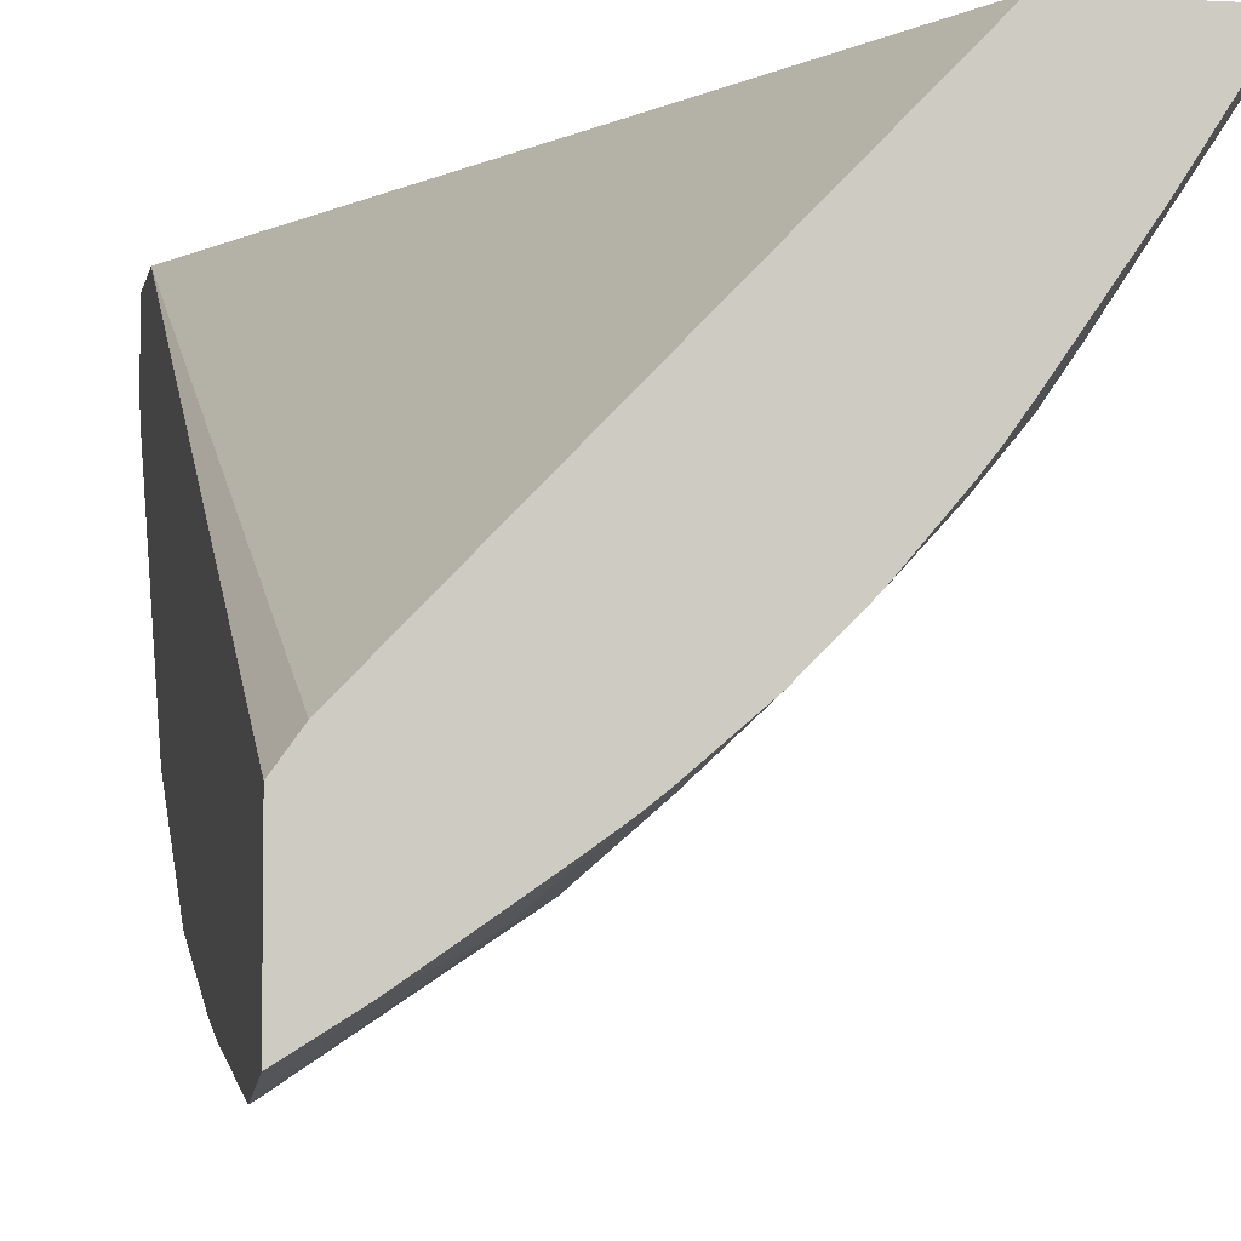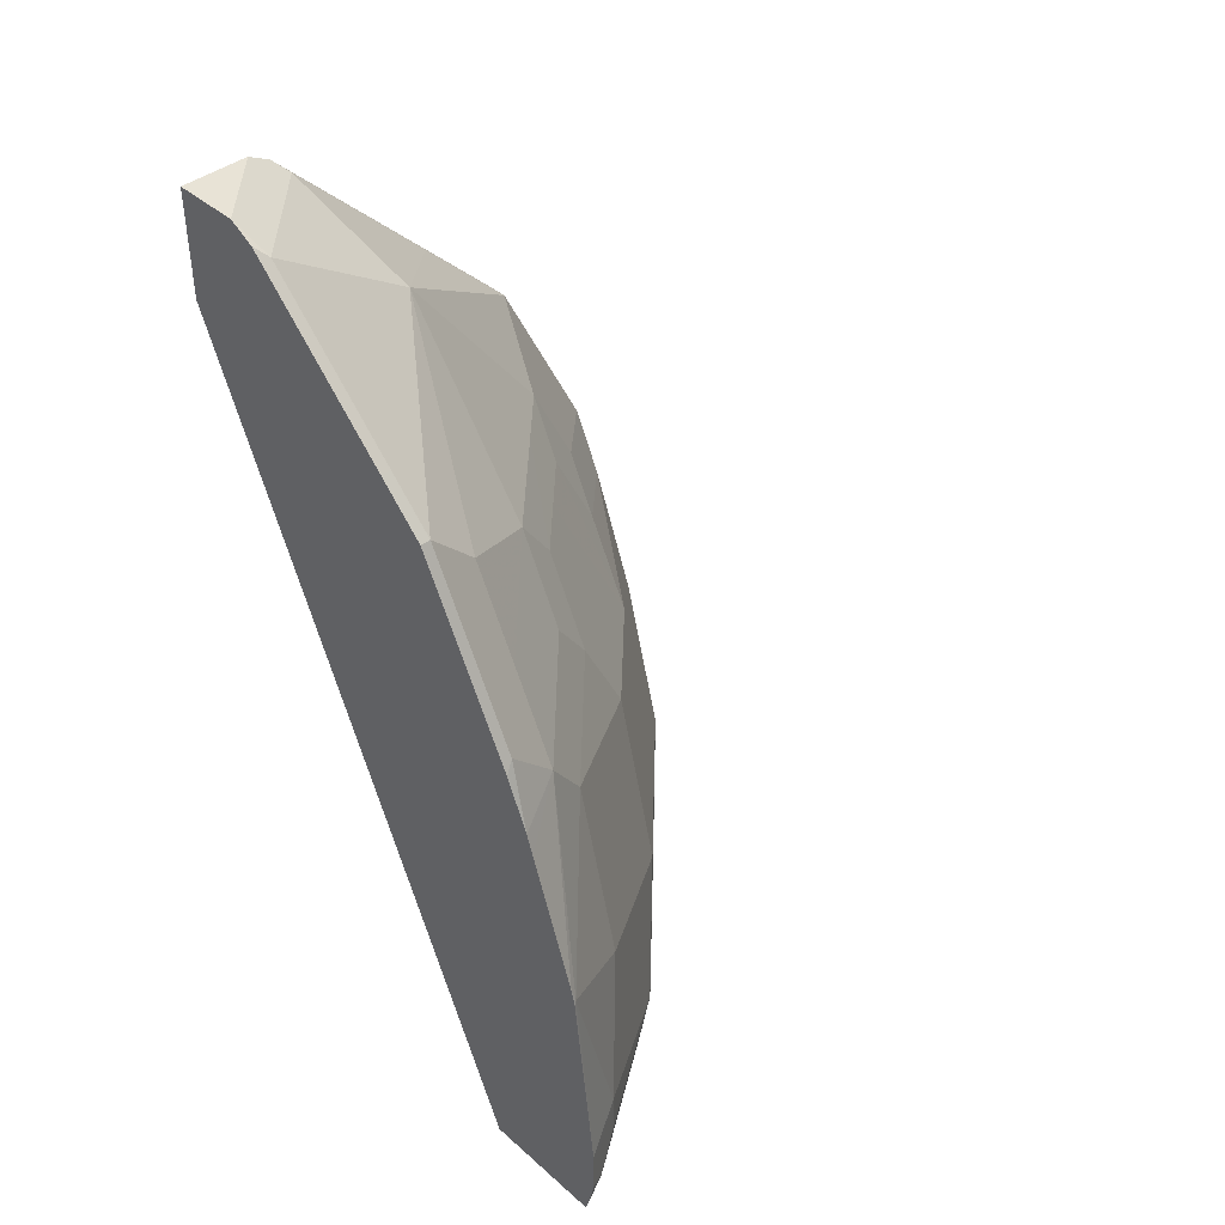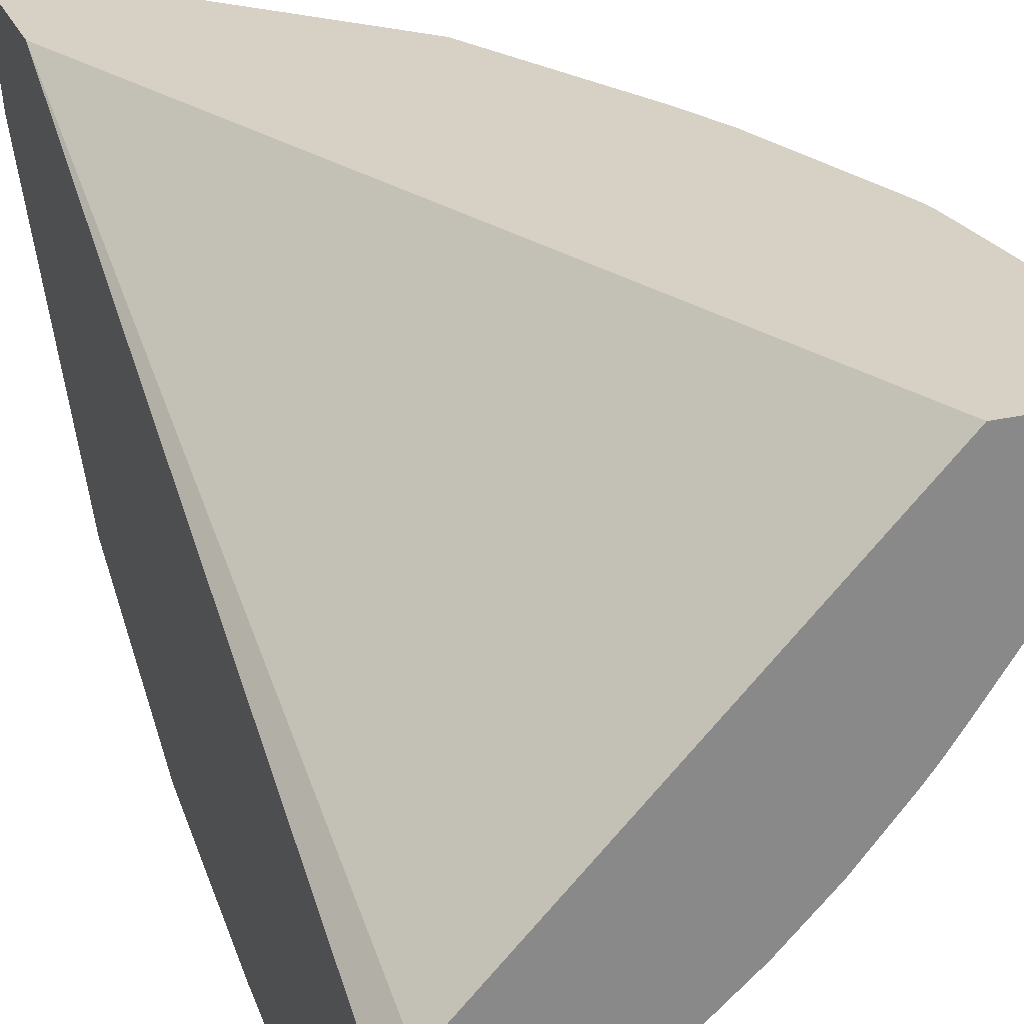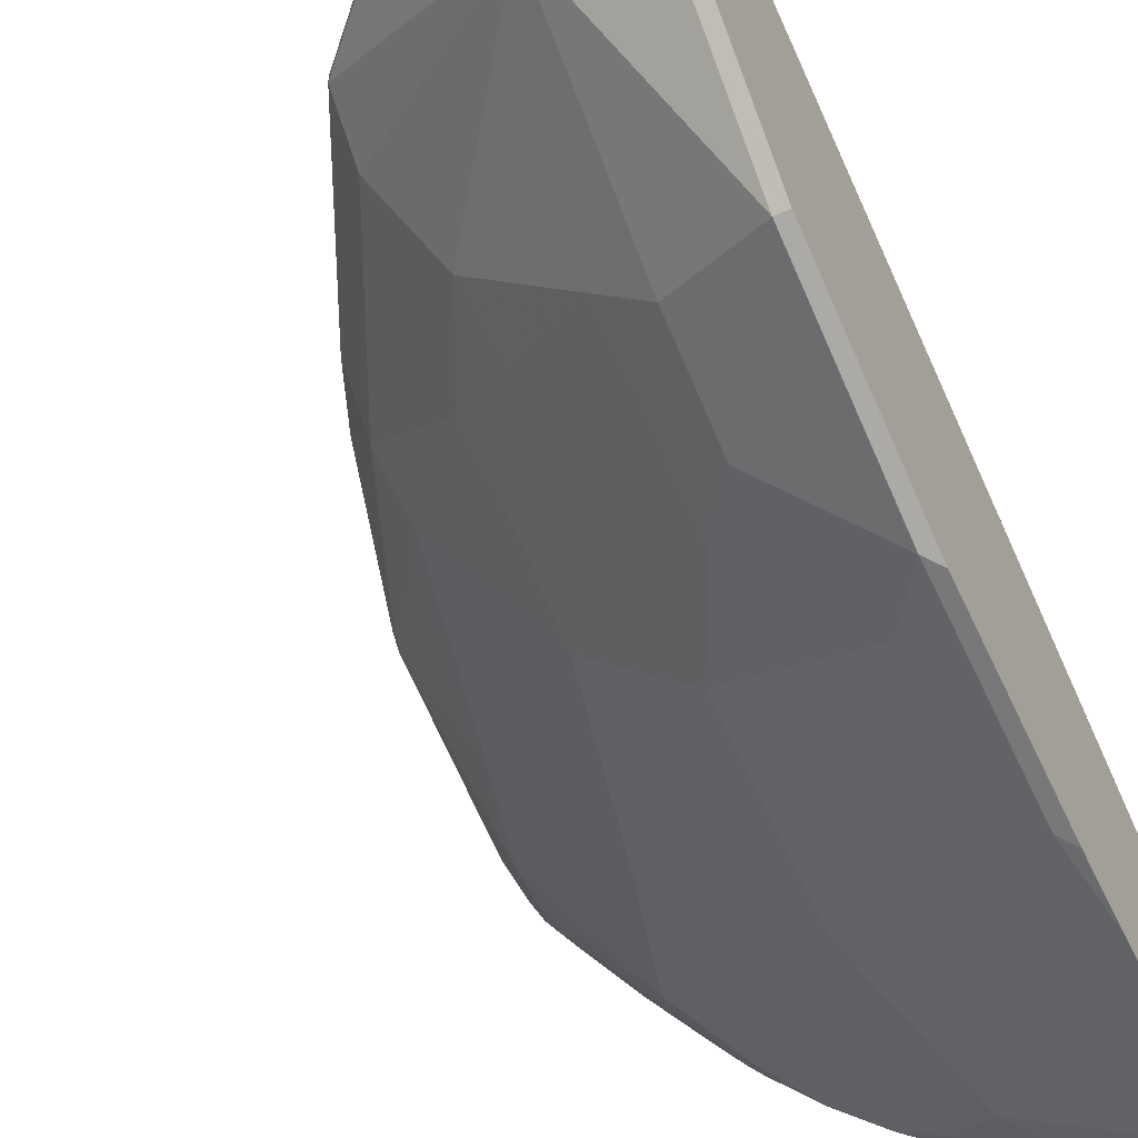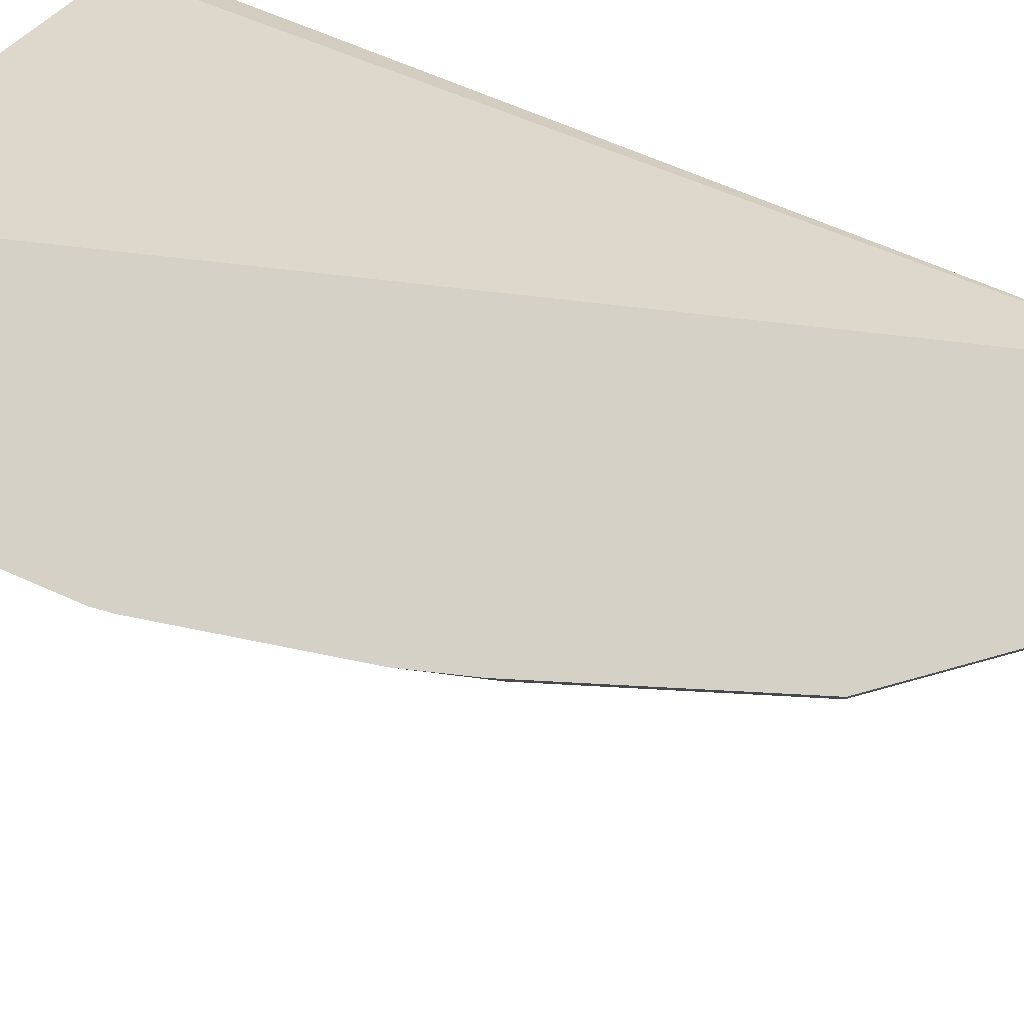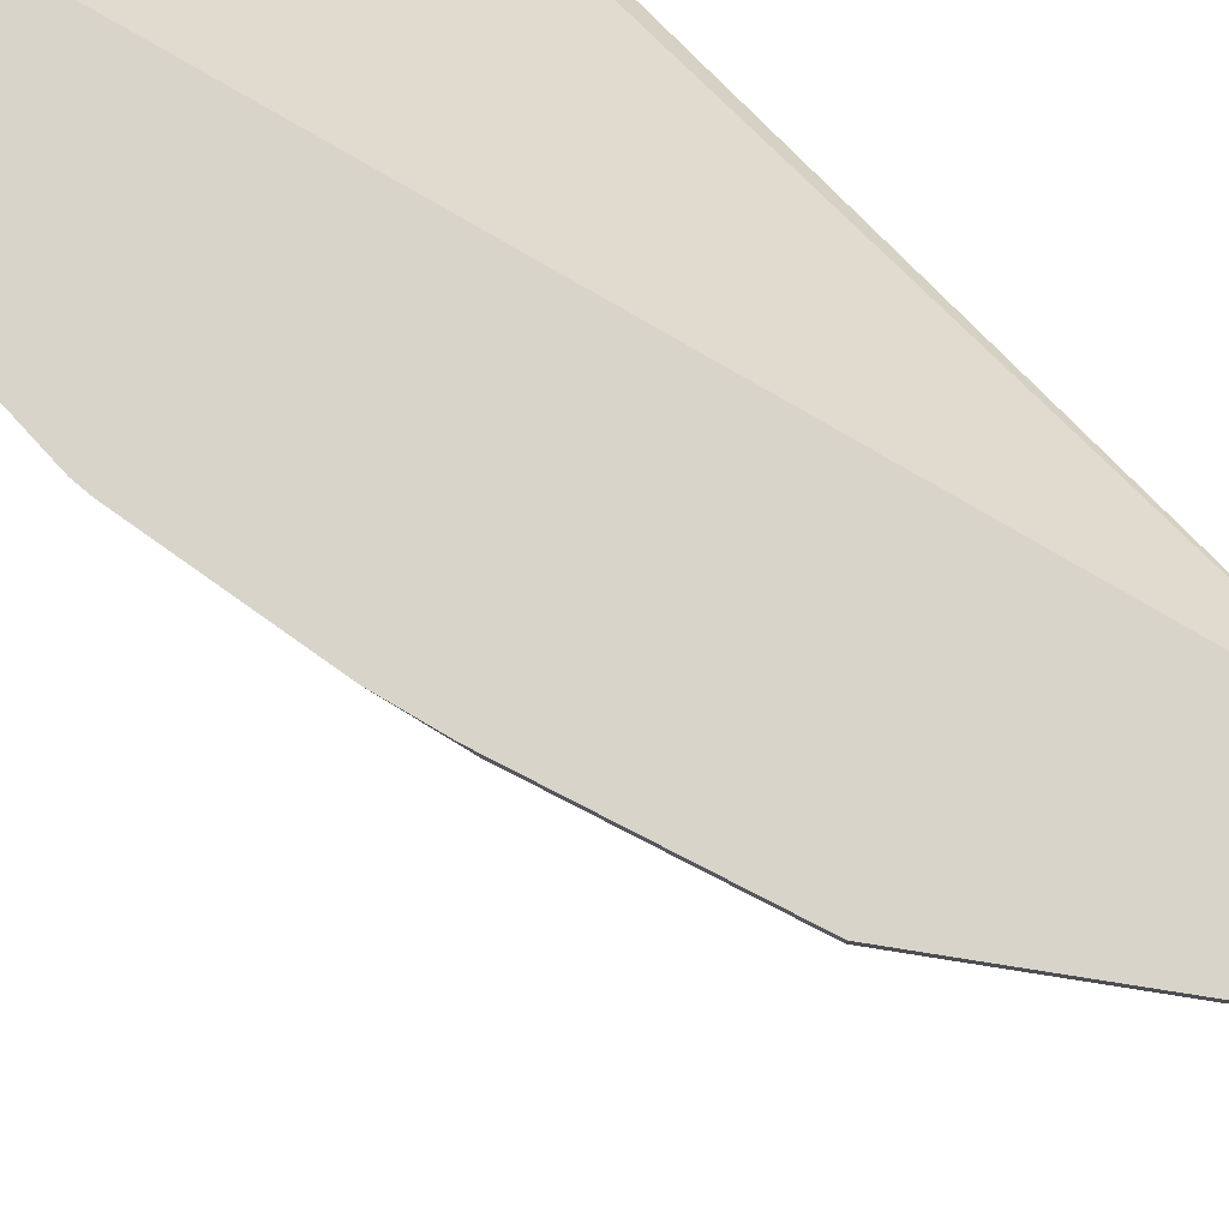
<metadata>
{"format":"obj","ext":"obj","renderer":"f3d","projection":"perspective","resolution":1024,"background":"white","views":[{"elev":-4.7,"azim":-10.4,"up":"+Z"},{"elev":41.5,"azim":46.6,"up":"+Y"},{"elev":26.6,"azim":-19.9,"up":"+Z"},{"elev":-55.1,"azim":-153.2,"up":"+Z"},{"elev":78.7,"azim":119.6,"up":"+Z"},{"elev":75.5,"azim":144.0,"up":"+Z"}]}
</metadata>
<code>
v 0.5132 -0.02362 -0.3359
v 0.3647 -0.02362 -0.4885
v 0.57 -0.02362 -0.3359
v 0.3558 0.3429 -0.3359
v 0.3558 -0.02362 -0.5007
v 0.5676 -0.02362 -0.3406
v 0.5711 -0.006874 -0.344
v 0.5721 -0.01649 -0.3359
v 0.3558 0.3926 -0.3359
v 0.3558 -0.02362 -0.5577
v 0.5662 -0.02362 -0.3435
v 0.5298 -0.006874 -0.406
v 0.5229 0.006898 -0.4197
v 0.5642 0.006898 -0.3578
v 0.5711 0.01378 -0.344
v 0.5751 -0.002799 -0.3359
v 0.5435 -0.02362 -0.3784
v 0.3865 0.3926 -0.3359
v 0.3558 0.3926 -0.3666
v 0.3784 -0.02362 -0.5435
v 0.3558 0.004942 -0.5652
v 0.5249 -0.02362 -0.4054
v 0.5141 -0.02362 -0.4209
v 0.5072 -0.02362 -0.4305
v 0.5642 0.02756 -0.3578
v 0.5023 -0.01376 -0.4404
v 0.461 -0.02362 -0.4816
v 0.4404 -0.01376 -0.5023
v 0.4404 0.06883 -0.5023
v 0.5023 0.06883 -0.4404
v 0.5435 0.08945 -0.3784
v 0.5751 0.01786 -0.3359
v 0.3819 0.3926 -0.3406
v 0.3978 0.3865 -0.3359
v 0.4025 0.3818 -0.3406
v 0.3558 0.3873 -0.3765
v 0.3612 0.3926 -0.3612
v 0.3612 0.3818 -0.3819
v 0.4054 -0.02362 -0.5249
v 0.406 -0.006874 -0.5298
v 0.3578 0.006898 -0.5642
v 0.3558 0.08012 -0.5549
v 0.5016 -0.02362 -0.4376
v 0.5642 0.1101 -0.3371
v 0.4816 -0.02362 -0.461
v 0.4376 -0.02362 -0.5016
v 0.4305 -0.02362 -0.5072
v 0.4197 0.006898 -0.5229
v 0.3784 0.08945 -0.5435
v 0.4197 0.1308 -0.5023
v 0.4404 0.1514 -0.4816
v 0.4816 0.1514 -0.4404
v 0.5023 0.1308 -0.4197
v 0.5229 0.1101 -0.3991
v 0.5229 0.172 -0.3784
v 0.5648 0.1089 -0.3359
v 0.4072 0.3772 -0.3359
v 0.4232 0.3612 -0.3406
v 0.4025 0.3406 -0.4025
v 0.3819 0.3818 -0.3612
v 0.3558 0.3199 -0.4438
v 0.3612 0.3612 -0.4025
v 0.3612 0.3199 -0.4438
v 0.4209 -0.02362 -0.5141
v 0.3558 0.1081 -0.5497
v 0.3612 0.1136 -0.547
v 0.563 0.1163 -0.3359
v 0.5263 0.1961 -0.3612
v 0.3612 0.1961 -0.5264
v 0.3784 0.172 -0.5229
v 0.4197 0.1926 -0.4816
v 0.4197 0.2339 -0.461
v 0.4404 0.2339 -0.4404
v 0.461 0.2339 -0.4197
v 0.4816 0.1926 -0.4197
v 0.4851 0.2167 -0.4025
v 0.4645 0.3199 -0.3359
v 0.4645 0.3199 -0.3406
v 0.4851 0.2993 -0.3406
v 0.4851 0.2786 -0.3612
v 0.4645 0.258 -0.4025
v 0.4232 0.258 -0.4438
v 0.4025 0.258 -0.4644
v 0.3612 0.2786 -0.4851
v 0.3558 0.284 -0.4797
v 0.3558 0.1146 -0.5481
v 0.5423 0.1782 -0.3359
v 0.5057 0.2374 -0.3612
v 0.5263 0.2167 -0.3406
v 0.539 0.1881 -0.3359
v 0.3558 0.1907 -0.529
v 0.3558 0.1961 -0.5264
v 0.3558 0.232 -0.5084
v 0.4025 0.2167 -0.4851
v 0.3558 0.1288 -0.5445
v 0.4851 0.2993 -0.3359
v 0.5057 0.258 -0.3406
v 0.3558 0.2732 -0.4878
v 0.3558 0.2786 -0.4851
v 0.5263 0.2167 -0.3359
v 0.5287 0.212 -0.3359
v 0.5057 0.258 -0.3359
f 41 49 48
f 50 70 51
f 42 66 49
f 44 67 56
f 44 55 68
f 44 68 67
f 49 66 69
f 49 69 70
f 49 70 50
f 42 65 66
f 52 74 75
f 51 71 72
f 51 72 73
f 51 73 74
f 51 74 52
f 52 75 55
f 52 55 53
f 53 55 54
f 55 75 76
f 55 76 68
f 57 77 78
f 51 70 71
f 41 42 49
f 35 58 59
f 40 41 48
f 57 78 58
f 29 51 52
f 29 52 30
f 30 53 54
f 30 54 31
f 30 52 53
f 31 54 55
f 31 55 44
f 32 44 56
f 33 35 37
f 34 57 35
f 35 57 58
f 35 59 60
f 35 60 37
f 36 38 62
f 36 62 63
f 36 63 61
f 37 60 38
f 38 60 59
f 38 59 62
f 39 40 64
f 40 47 64
f 58 78 59
f 69 95 91
f 59 78 79
f 71 94 72
f 72 94 83
f 72 83 82
f 72 82 73
f 73 82 74
f 74 82 81
f 74 81 75
f 75 81 76
f 77 96 79
f 77 79 78
f 79 96 102
f 79 102 97
f 79 97 88
f 79 88 80
f 80 88 81
f 84 98 99
f 84 99 85
f 89 100 101
f 89 101 90
f 89 97 102
f 89 102 100
f 70 94 71
f 69 86 95
f 69 94 70
f 69 83 94
f 59 79 80
f 59 80 81
f 59 81 82
f 59 82 83
f 59 83 84
f 59 84 63
f 61 63 85
f 63 84 85
f 65 86 66
f 66 86 69
f 59 63 62
f 67 68 87
f 68 81 88
f 68 88 97
f 68 97 89
f 68 89 90
f 68 90 87
f 69 91 92
f 69 92 93
f 69 93 98
f 69 98 84
f 69 84 83
f 68 76 81
f 29 49 50
f 29 50 51
f 28 48 29
f 1 100 102
f 1 102 96
f 1 96 77
f 1 77 57
f 1 57 34
f 1 34 18
f 1 18 9
f 1 9 4
f 1 4 2
f 2 4 5
f 3 6 7
f 3 7 8
f 4 9 19
f 4 19 36
f 4 36 61
f 4 61 85
f 4 85 99
f 4 99 98
f 4 98 93
f 4 93 92
f 4 92 91
f 1 101 100
f 1 90 101
f 1 87 90
f 1 67 87
f 29 48 49
f 1 2 5
f 1 5 10
f 1 10 20
f 1 20 39
f 1 39 64
f 1 64 47
f 1 47 46
f 1 46 27
f 1 27 45
f 4 91 95
f 1 45 43
f 1 24 23
f 1 23 22
f 1 22 17
f 1 17 11
f 1 11 6
f 1 6 3
f 1 3 8
f 1 8 16
f 1 16 32
f 1 56 67
f 1 43 24
f 4 95 86
f 1 32 56
f 4 65 42
f 13 29 30
f 13 30 31
f 13 31 25
f 15 25 32
f 18 34 35
f 18 35 33
f 19 37 38
f 19 38 36
f 20 21 40
f 21 41 40
f 21 42 41
f 24 43 26
f 25 31 44
f 25 44 32
f 26 43 45
f 26 45 27
f 27 46 28
f 28 46 47
f 28 47 40
f 4 86 65
f 28 40 48
f 13 28 29
f 13 27 28
f 20 40 39
f 13 24 26
f 4 42 21
f 4 21 10
f 13 26 27
f 4 10 5
f 6 11 7
f 7 12 13
f 7 13 14
f 7 14 25
f 7 15 32
f 7 32 16
f 7 16 8
f 7 11 17
f 7 25 15
f 7 17 12
f 9 18 33
f 9 33 37
f 9 37 19
f 10 21 20
f 12 17 22
f 12 22 23
f 12 23 24
f 13 25 14
f 12 24 13

</code>
